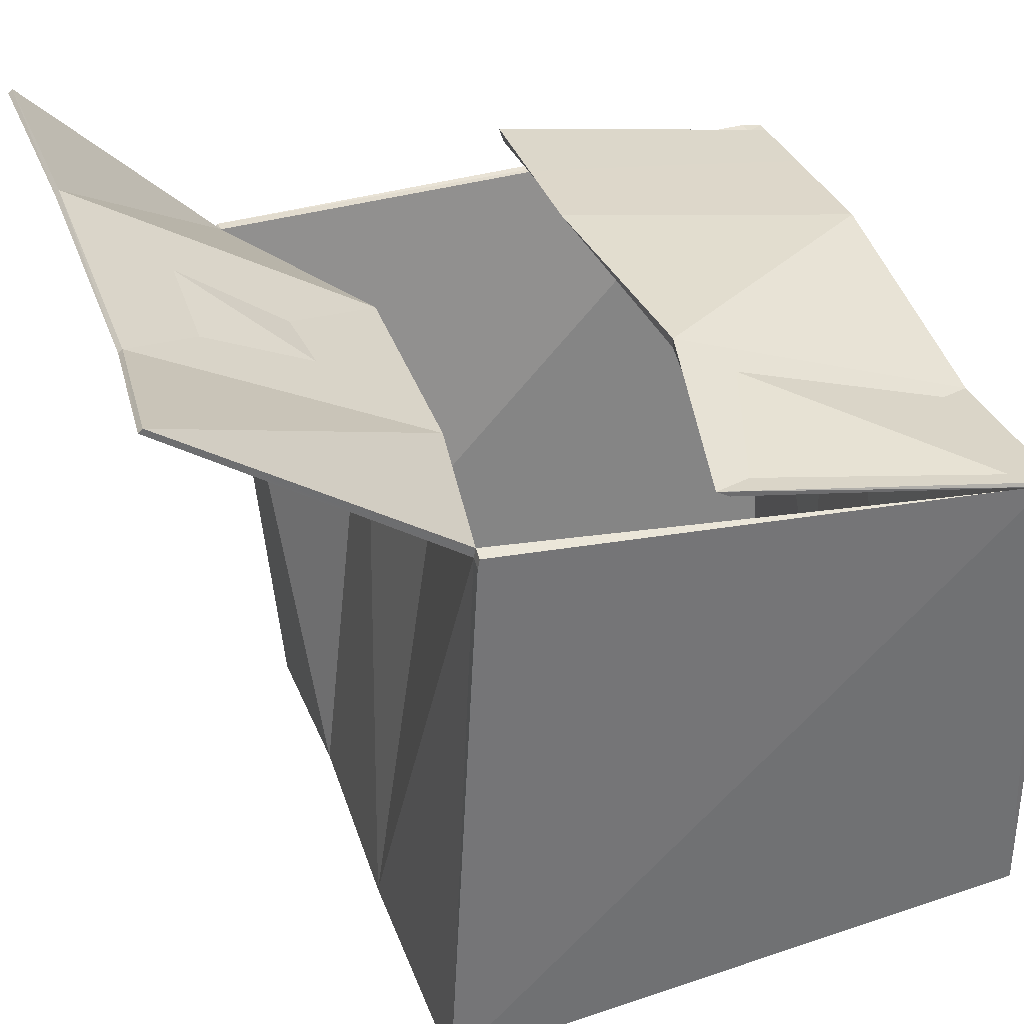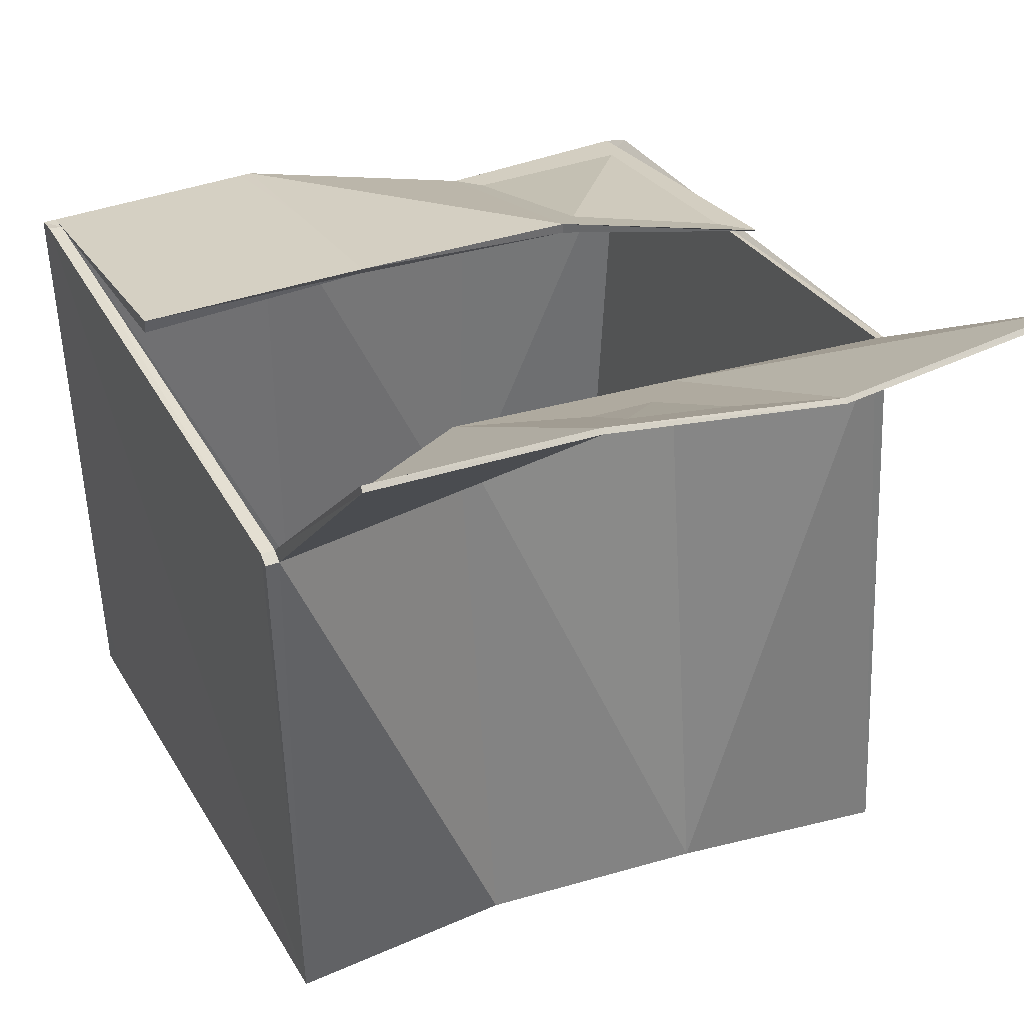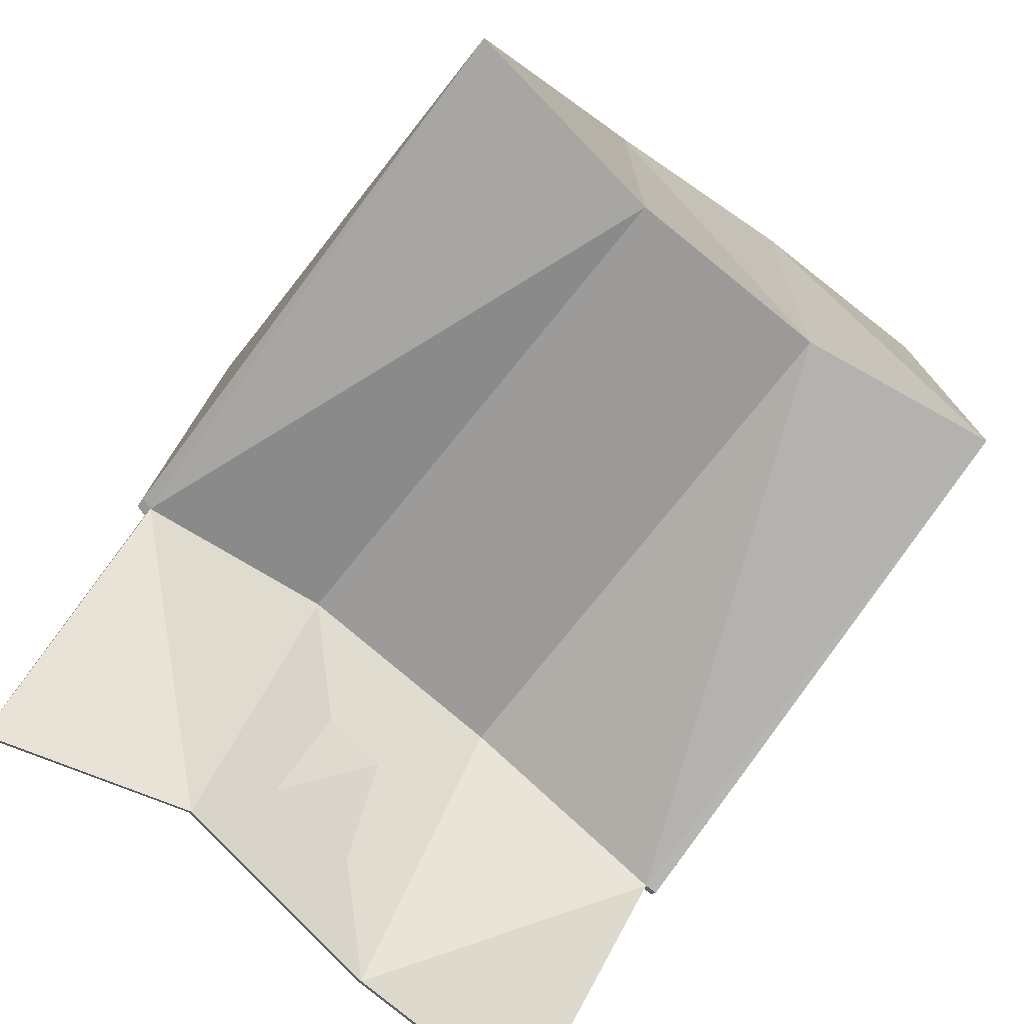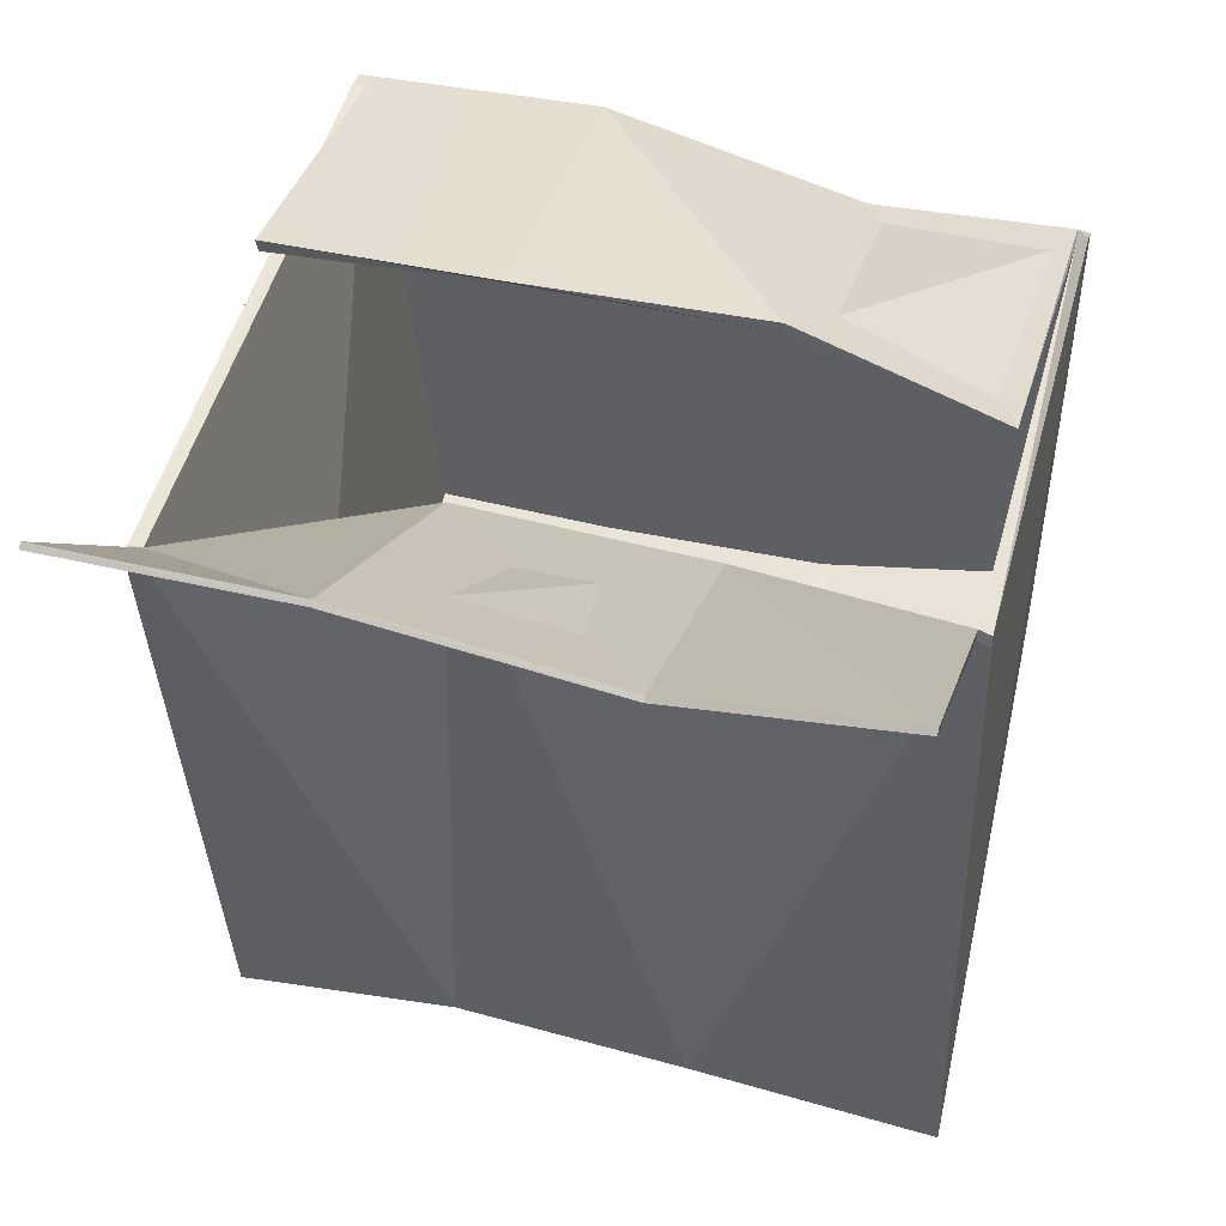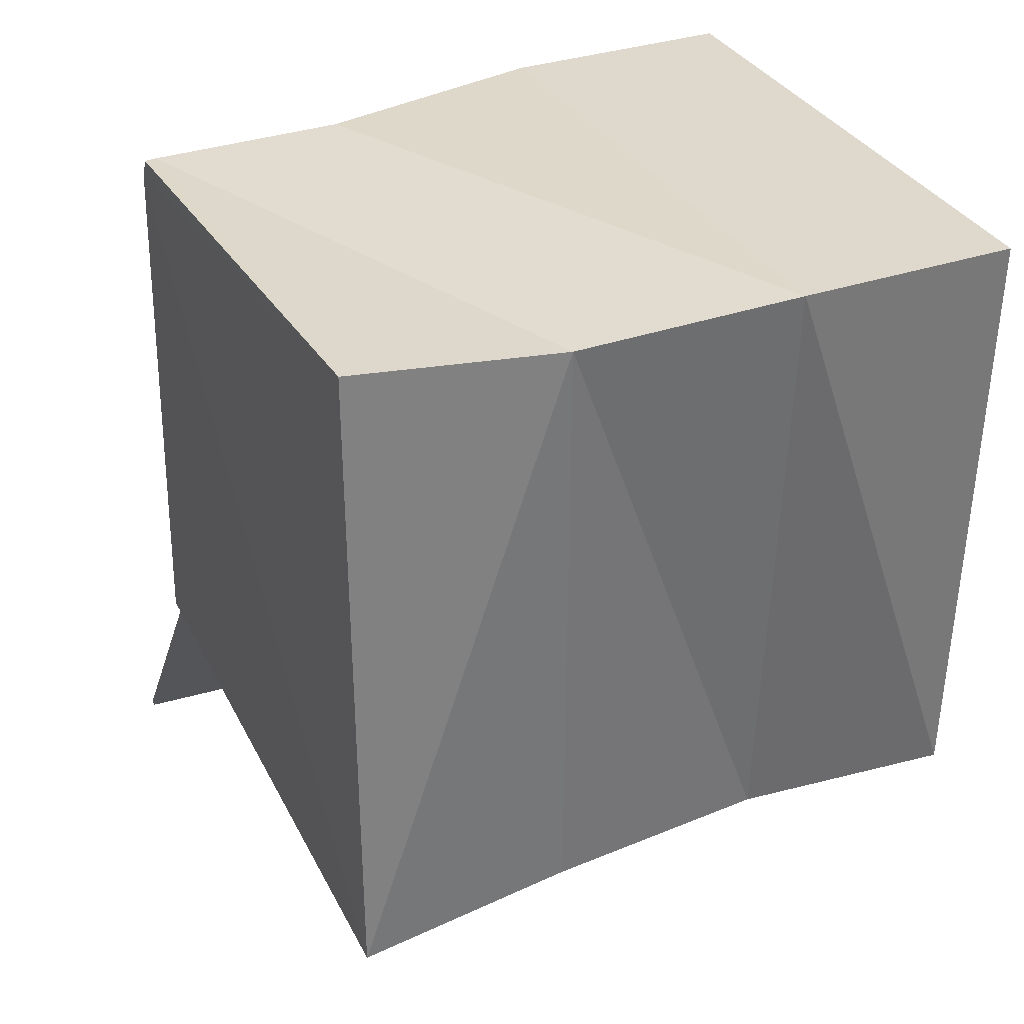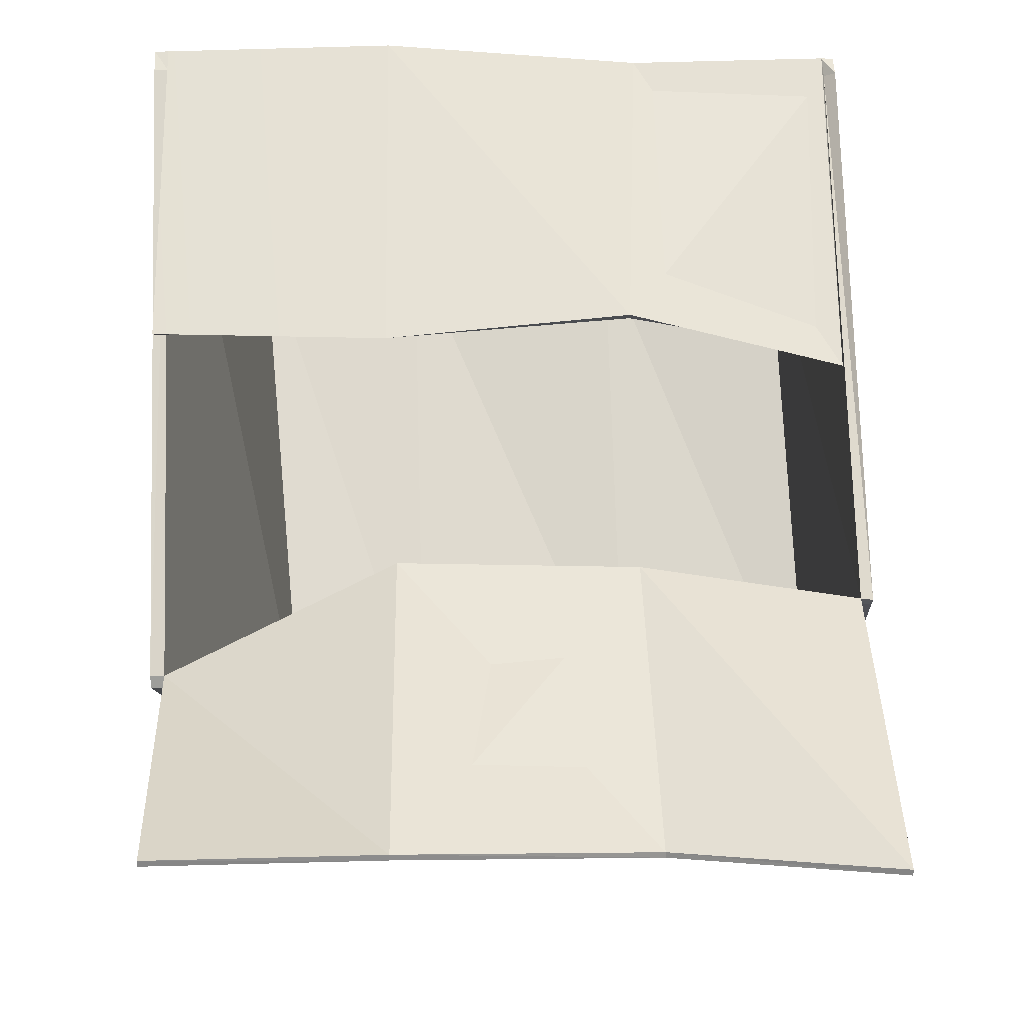
<metadata>
{"format":"obj","ext":"obj","renderer":"f3d","projection":"perspective","resolution":1024,"background":"white","views":[{"elev":35.1,"azim":-110.5,"up":"+Y"},{"elev":36.3,"azim":154.4,"up":"+Y"},{"elev":-77.0,"azim":-38.0,"up":"+Z"},{"elev":45.6,"azim":-166.6,"up":"+Y"},{"elev":32.9,"azim":-25.3,"up":"+Z"},{"elev":74.1,"azim":178.3,"up":"+Y"}]}
</metadata>
<code>
o Cardboard_02_Mesh.009
v -0.9415 0.00947 -1.814
v -0.9435 0.1265 -1.816
v -0.7882 -0 -1.814
v -0.784 0.1409 -1.816
v -0.7906 0.002094 -1.955
v -0.784 0.1381 -1.966
v -0.944 0.001242 -1.961
v -0.9417 0.1391 -1.953
v -0.9434 0.1291 -1.821
v -0.784 0.1418 -1.821
v -0.784 0.1397 -1.964
v -0.9418 0.1416 -1.952
v -0.9407 0.1272 -1.816
v -0.9389 0.1401 -1.952
v -0.941 0.1271 -1.82
v -0.939 0.1425 -1.952
v -0.7871 0.1409 -1.816
v -0.7871 0.1382 -1.966
v -0.7872 0.1415 -1.821
v -0.7871 0.1398 -1.964
v -0.9392 0.1856 -2.018
v -0.9392 0.1865 -2.017
v -0.788 0.1852 -2.012
v -0.7881 0.1861 -2.011
v -0.9384 0.1431 -1.899
v -0.9385 0.1411 -1.895
v -0.7857 0.1537 -1.89
v -0.7858 0.15 -1.889
v -0.9374 0.0265 -1.818
v -0.9406 0.02112 -1.959
v -0.7987 0.02112 -1.817
v -0.8078 0.02857 -1.952
v -0.8927 0.003449 -1.817
v -0.8908 0.008674 -1.961
v -0.896 0.1249 -1.815
v -0.8914 0.1368 -1.943
v -0.896 0.1255 -1.82
v -0.8914 0.1389 -1.943
v -0.8918 0.1744 -2.012
v -0.8918 0.1752 -2.011
v -0.891 0.1512 -1.888
v -0.891 0.1488 -1.888
v -0.8924 0.02284 -1.822
v -0.8924 0.02319 -1.954
v -0.84 -0 -1.814
v -0.8397 0.009632 -1.958
v -0.8383 0.1419 -1.817
v -0.838 0.1393 -1.943
v -0.8389 0.1409 -1.821
v -0.838 0.1407 -1.941
v -0.8372 0.1834 -2.012
v -0.8372 0.1843 -2.011
v -0.837 0.1556 -1.894
v -0.8372 0.1528 -1.891
v -0.84 0.02112 -1.82
v -0.8399 0.02693 -1.953
f 45 47 35
f 5 6 11
f 7 8 14
f 9 12 7
f 4 10 19
f 33 1 7
f 10 4 3
f 1 2 9
f 14 8 12
f 10 3 5
f 12 8 7
f 19 10 11
f 5 3 45
f 46 45 33
f 9 2 13
f 40 39 21
f 12 9 15
f 52 51 39
f 14 36 34
f 54 53 27
f 56 55 31
f 11 6 18
f 22 21 14
f 20 24 52
f 23 24 20
f 51 23 18
f 28 27 17
f 15 26 42
f 25 26 15
f 17 27 53
f 32 31 19
f 38 44 56
f 29 30 16
f 43 29 15
f 26 25 41
f 30 29 43
f 22 16 38
f 14 21 39
f 54 49 37
f 25 13 35
f 16 30 44
f 19 31 55
f 13 2 1
f 13 1 33
f 48 46 34
f 24 23 51
f 42 41 53
f 44 43 55
f 40 38 50
f 36 39 51
f 41 35 47
f 32 20 50
f 28 19 49
f 43 37 49
f 17 47 45
f 3 4 17
f 18 6 5
f 18 5 46
f 33 45 35
f 1 9 7
f 17 4 19
f 34 33 7
f 16 14 12
f 11 10 5
f 20 19 11
f 46 5 45
f 34 46 33
f 15 9 13
f 22 40 21
f 16 12 15
f 40 52 39
f 7 14 34
f 28 54 27
f 32 56 31
f 20 11 18
f 16 22 14
f 50 20 52
f 18 23 20
f 48 51 18
f 19 28 17
f 37 15 42
f 13 25 15
f 47 17 53
f 20 32 19
f 50 38 56
f 15 29 16
f 37 43 15
f 42 26 41
f 44 30 43
f 40 22 38
f 36 14 39
f 42 54 37
f 41 25 35
f 38 16 44
f 49 19 55
f 35 13 33
f 36 48 34
f 52 24 51
f 54 42 53
f 56 44 55
f 52 40 50
f 48 36 51
f 53 41 47
f 56 32 50
f 54 28 49
f 55 43 49
f 3 17 45
f 48 18 46

</code>
